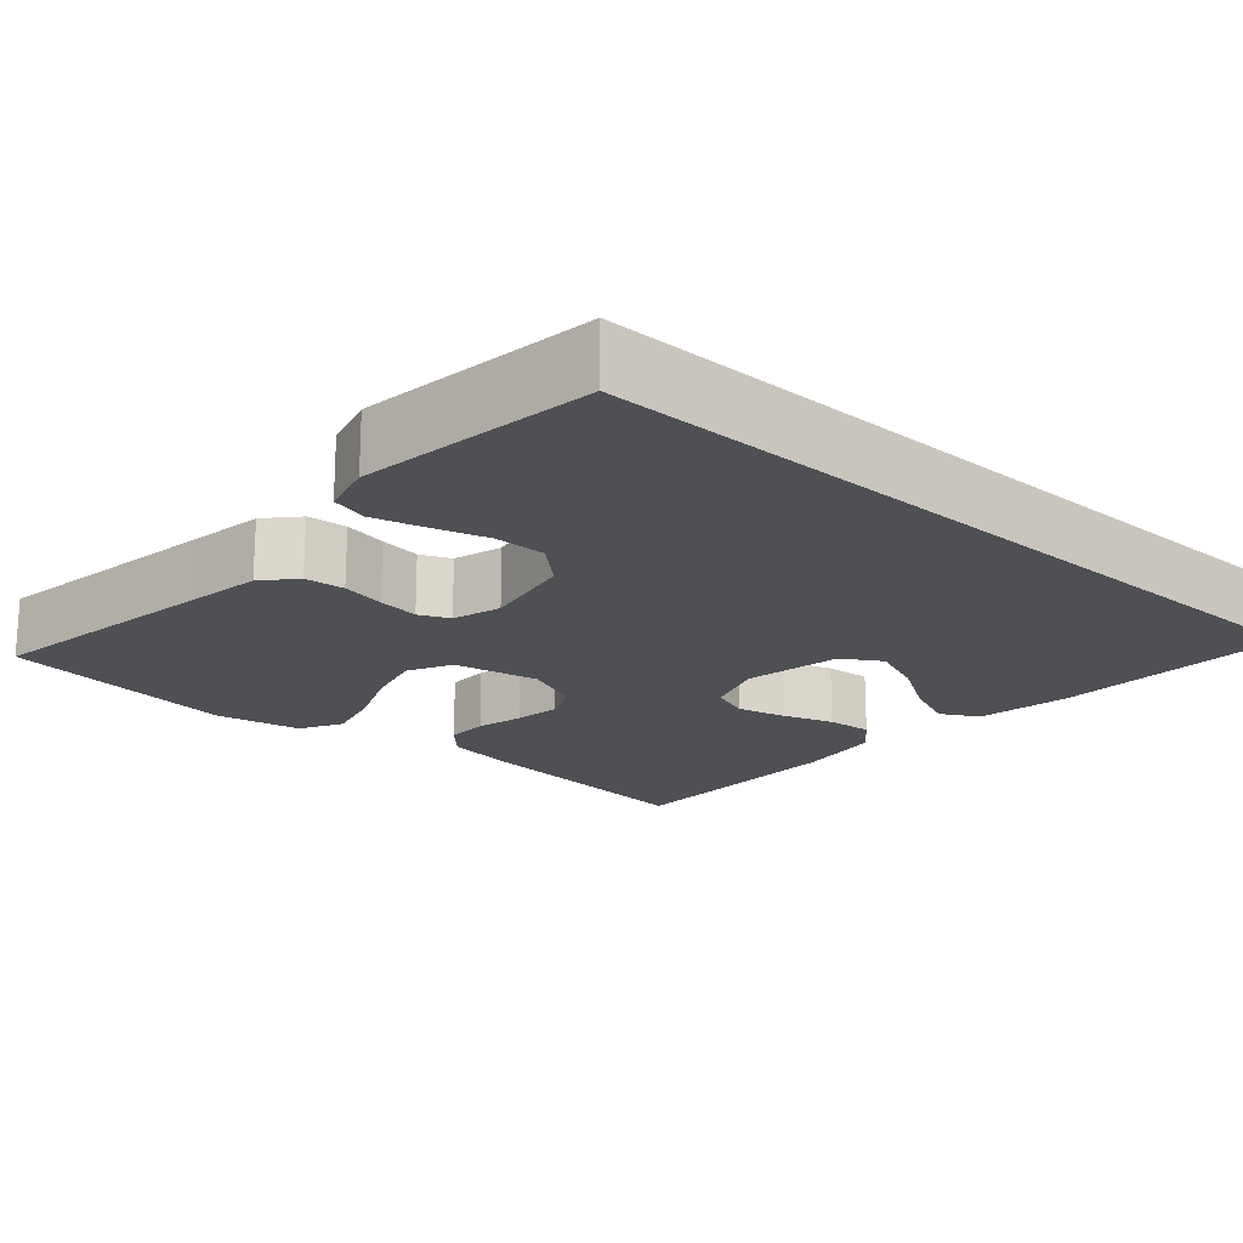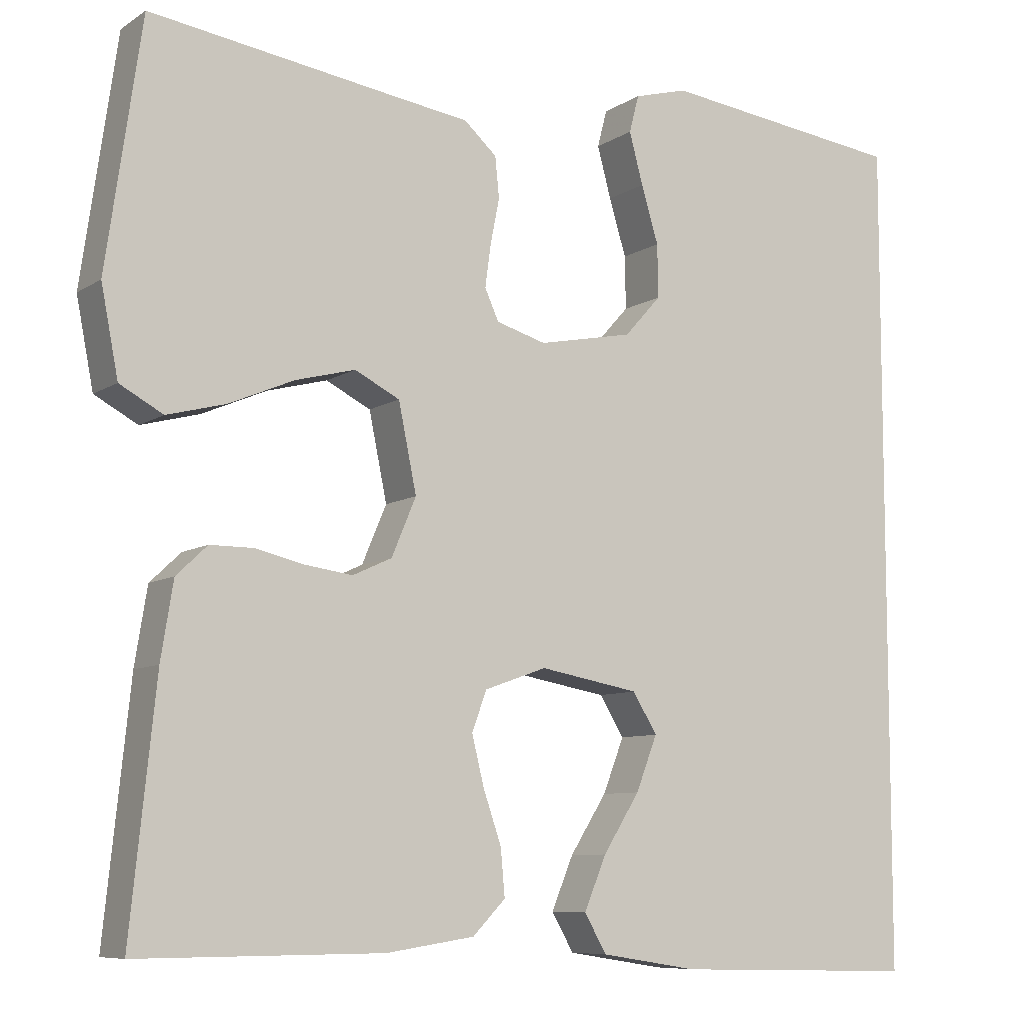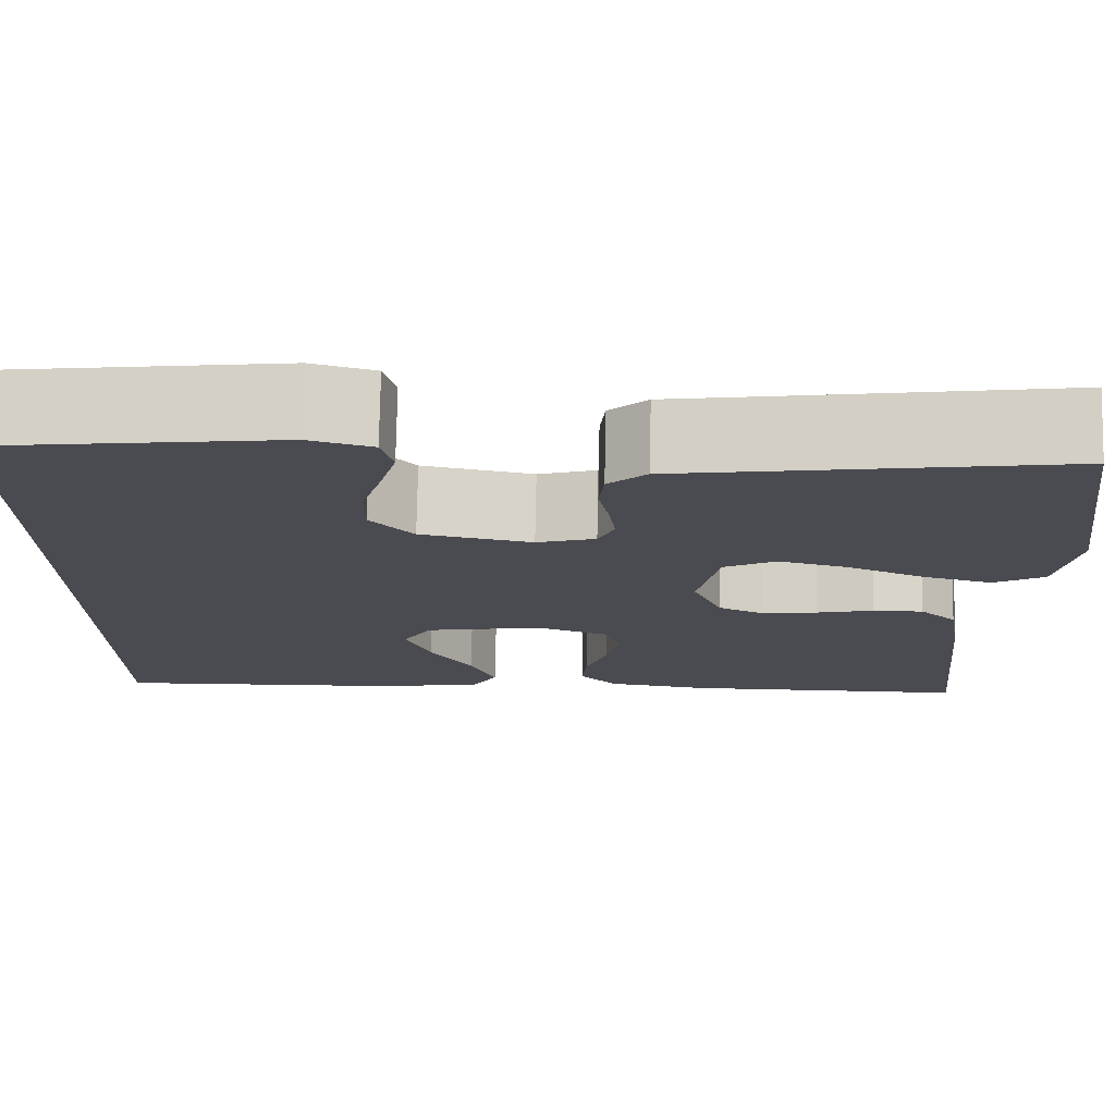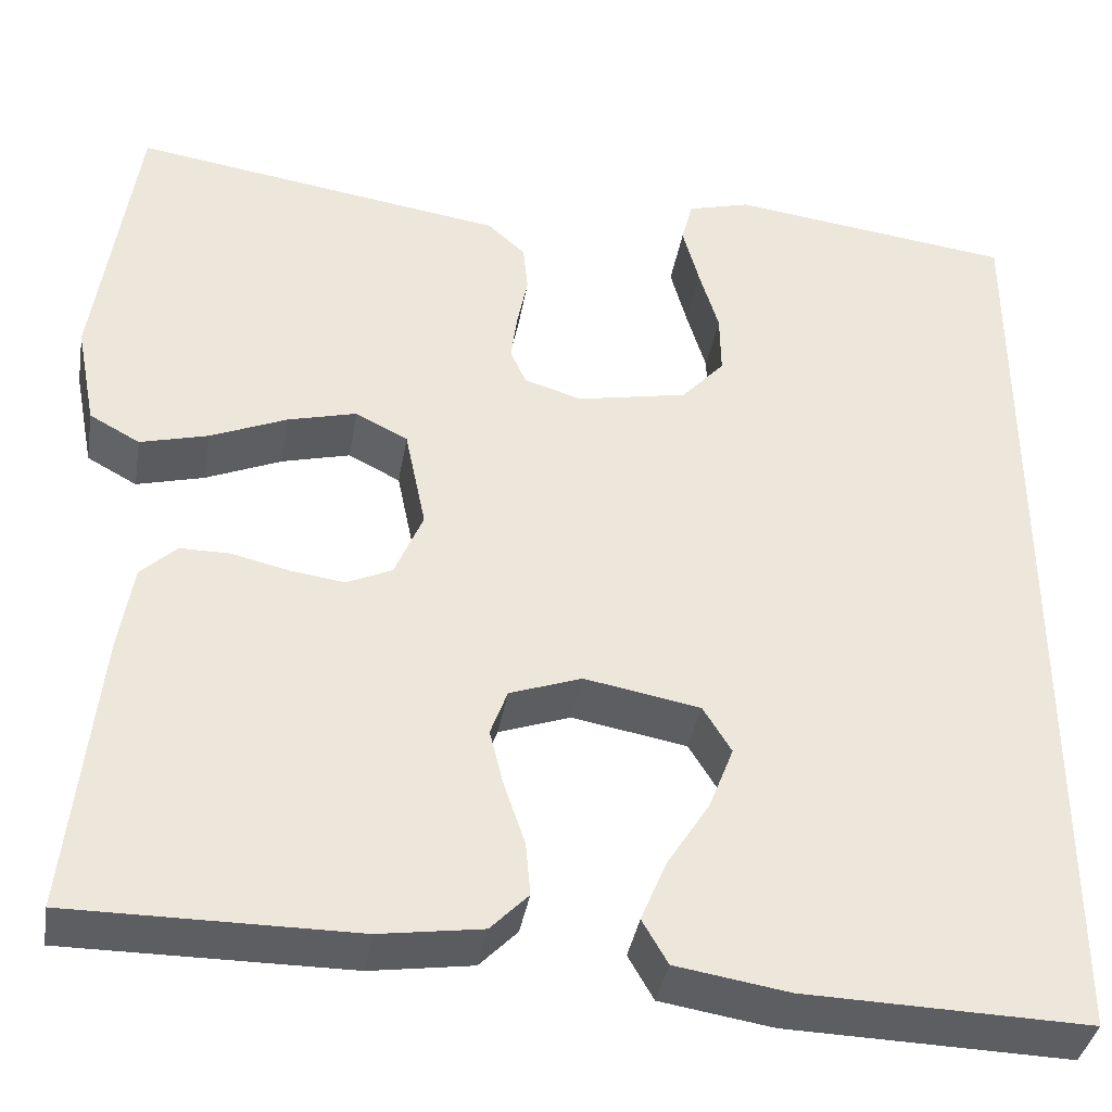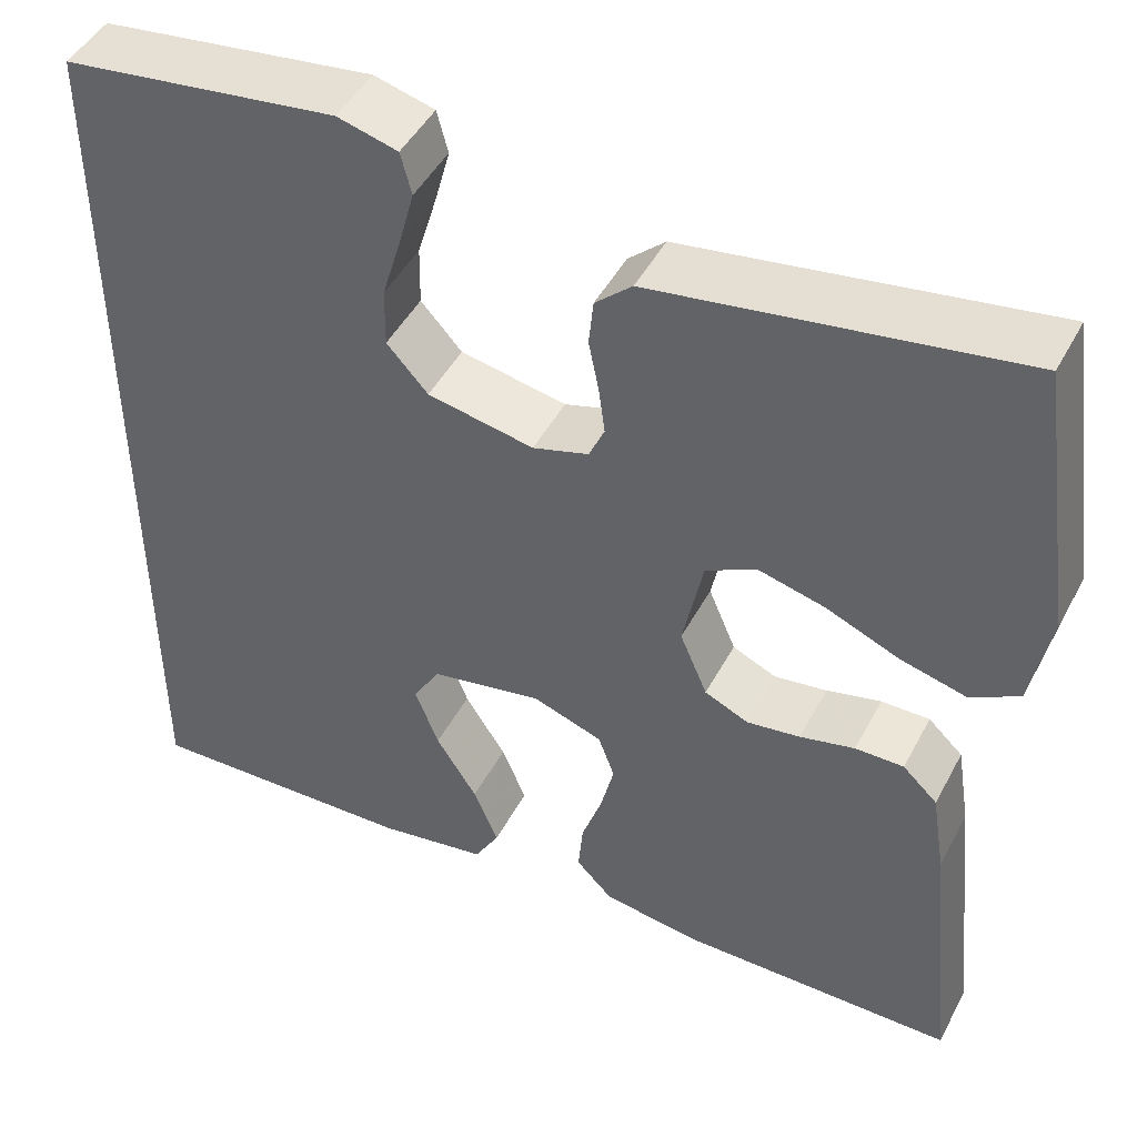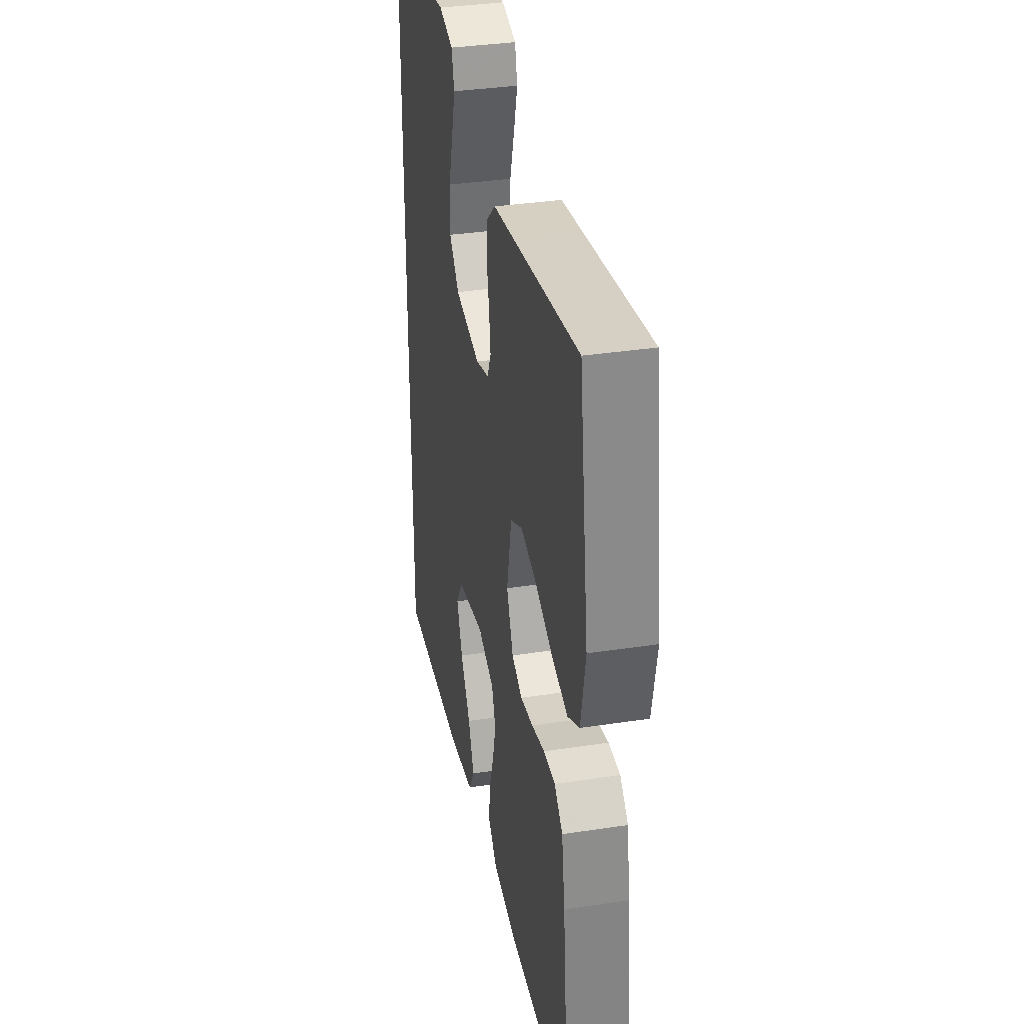
<metadata>
{"format":"obj","ext":"obj","renderer":"f3d","projection":"perspective","resolution":1024,"background":"white","views":[{"elev":-19.0,"azim":48.2,"up":"+Y"},{"elev":-8.2,"azim":-31.0,"up":"+Z"},{"elev":75.6,"azim":-178.9,"up":"+Z"},{"elev":-38.1,"azim":-9.6,"up":"+Z"},{"elev":46.5,"azim":-153.2,"up":"+Z"},{"elev":35.1,"azim":-101.5,"up":"+Z"}]}
</metadata>
<code>
v 0.5 0.07 -0.532
v 0.2 0.07 -0.524
v 0.081 0.07 -0.505
v 0.054 0.07 -0.458
v 0.081 0.07 -0.393
v 0.126 0.07 -0.322
v 0.152 0.07 -0.255
v 0.122 0.07 -0.206
v 0 0.07 -0.184
v -0.076 0.07 -0.211
v -0.094 0.07 -0.26
v -0.079 0.07 -0.321
v -0.057 0.07 -0.385
v -0.052 0.07 -0.442
v -0.092 0.07 -0.483
v -0.2 0.07 -0.499
v -0.5 0.07 -0.5
v -0.469 0.07 -0.2
v -0.454 0.07 -0.107
v -0.416 0.07 -0.071
v -0.363 0.07 -0.071
v -0.303 0.07 -0.085
v -0.245 0.07 -0.093
v -0.197 0.07 -0.071
v -0.167 0.07 0
v -0.189 0.07 0.107
v -0.244 0.07 0.135
v -0.317 0.07 0.116
v -0.397 0.07 0.082
v -0.469 0.07 0.063
v -0.522 0.07 0.092
v -0.543 0.07 0.2
v -0.5 0.07 0.5
v -0.2 0.07 0.455
v -0.105 0.07 0.441
v -0.065 0.07 0.405
v -0.06 0.07 0.355
v -0.071 0.07 0.3
v -0.078 0.07 0.248
v -0.061 0.07 0.21
v 0 0.07 0.192
v 0.116 0.07 0.215
v 0.161 0.07 0.265
v 0.16 0.07 0.33
v 0.139 0.07 0.4
v 0.122 0.07 0.463
v 0.134 0.07 0.509
v 0.2 0.07 0.527
v 0.5 0.07 0.489
v 0.5 0 -0.532
v 0.2 0 -0.524
v 0.081 0 -0.505
v 0.054 0 -0.458
v 0.081 0 -0.393
v 0.126 0 -0.322
v 0.152 0 -0.255
v 0.122 0 -0.206
v 0 0 -0.184
v -0.076 0 -0.211
v -0.094 0 -0.26
v -0.079 0 -0.321
v -0.057 0 -0.385
v -0.052 0 -0.442
v -0.092 0 -0.483
v -0.2 0 -0.499
v -0.5 0 -0.5
v -0.469 0 -0.2
v -0.454 0 -0.107
v -0.416 0 -0.071
v -0.363 0 -0.071
v -0.303 0 -0.085
v -0.245 0 -0.093
v -0.197 0 -0.071
v -0.167 0 0
v -0.189 0 0.107
v -0.244 0 0.135
v -0.317 0 0.116
v -0.397 0 0.082
v -0.469 0 0.063
v -0.522 0 0.092
v -0.543 0 0.2
v -0.5 0 0.5
v -0.2 0 0.455
v -0.105 0 0.441
v -0.065 0 0.405
v -0.06 0 0.355
v -0.071 0 0.3
v -0.078 0 0.248
v -0.061 0 0.21
v 0 0 0.192
v 0.116 0 0.215
v 0.161 0 0.265
v 0.16 0 0.33
v 0.139 0 0.4
v 0.122 0 0.463
v 0.134 0 0.509
v 0.2 0 0.527
v 0.5 0 0.489
f 44 45 46 47
f 44 47 48 49
f 35 36 37 38
f 34 35 38 39
f 33 34 39 40
f 31 32 33 40
f 28 29 30 31
f 27 28 31 40
f 19 20 21 22
f 19 22 23
f 18 19 23
f 17 18 23 24
f 15 16 17 24
f 12 13 14 15
f 11 12 15 24
f 3 4 5 6
f 3 6 7
f 2 3 7
f 1 2 7
f 43 44 49 1
f 26 27 40 41
f 25 26 41 42
f 10 11 24 25
f 9 10 25 42
f 8 9 42 43
f 1 7 8 43
f 96 95 94 93
f 98 97 96 93
f 87 86 85 84
f 88 87 84 83
f 89 88 83 82
f 89 82 81 80
f 80 79 78 77
f 89 80 77 76
f 71 70 69 68
f 72 71 68
f 72 68 67
f 73 72 67 66
f 73 66 65 64
f 64 63 62 61
f 73 64 61 60
f 55 54 53 52
f 56 55 52
f 56 52 51
f 56 51 50
f 50 98 93 92
f 90 89 76 75
f 91 90 75 74
f 74 73 60 59
f 91 74 59 58
f 92 91 58 57
f 92 57 56 50
f 1 50 51 2
f 2 51 52 3
f 3 52 53 4
f 4 53 54 5
f 5 54 55 6
f 6 55 56 7
f 7 56 57 8
f 8 57 58 9
f 9 58 59 10
f 10 59 60 11
f 11 60 61 12
f 12 61 62 13
f 13 62 63 14
f 14 63 64 15
f 15 64 65 16
f 16 65 66 17
f 17 66 67 18
f 18 67 68 19
f 19 68 69 20
f 20 69 70 21
f 21 70 71 22
f 22 71 72 23
f 23 72 73 24
f 24 73 74 25
f 25 74 75 26
f 26 75 76 27
f 27 76 77 28
f 28 77 78 29
f 29 78 79 30
f 30 79 80 31
f 31 80 81 32
f 32 81 82 33
f 33 82 83 34
f 34 83 84 35
f 35 84 85 36
f 36 85 86 37
f 37 86 87 38
f 38 87 88 39
f 39 88 89 40
f 40 89 90 41
f 41 90 91 42
f 42 91 92 43
f 43 92 93 44
f 44 93 94 45
f 45 94 95 46
f 46 95 96 47
f 47 96 97 48
f 48 97 98 49
f 49 98 50 1

</code>
